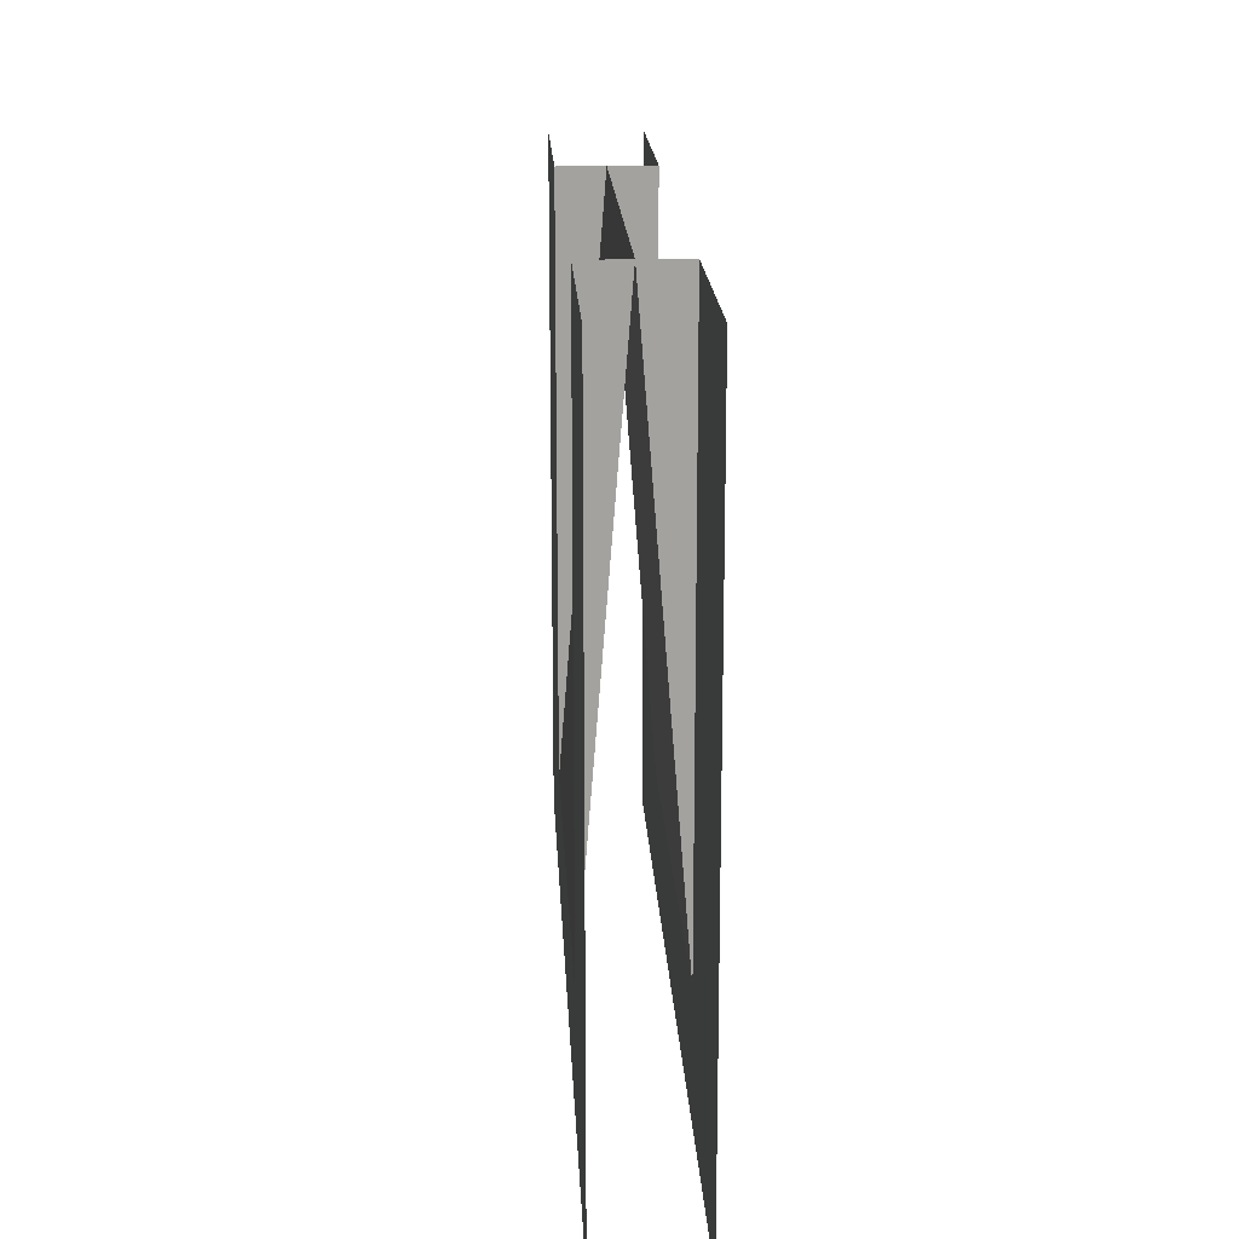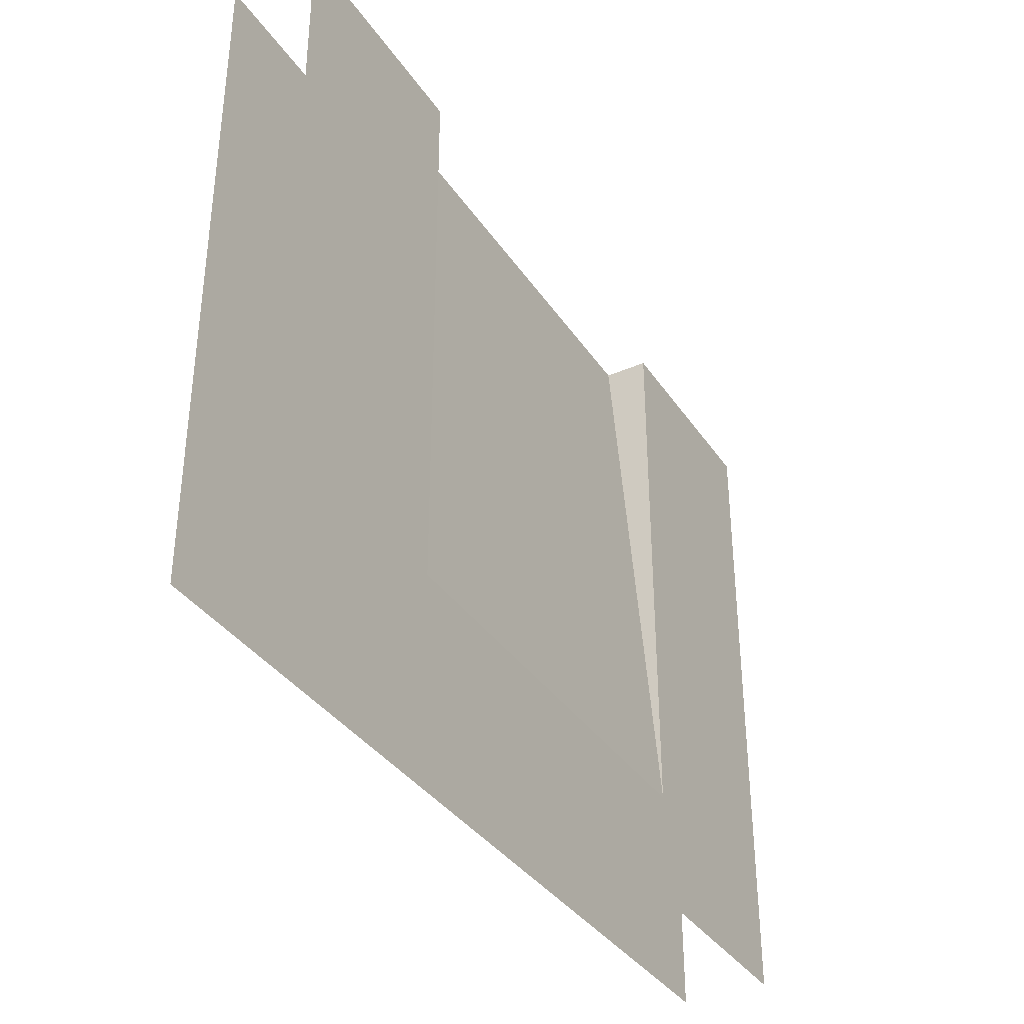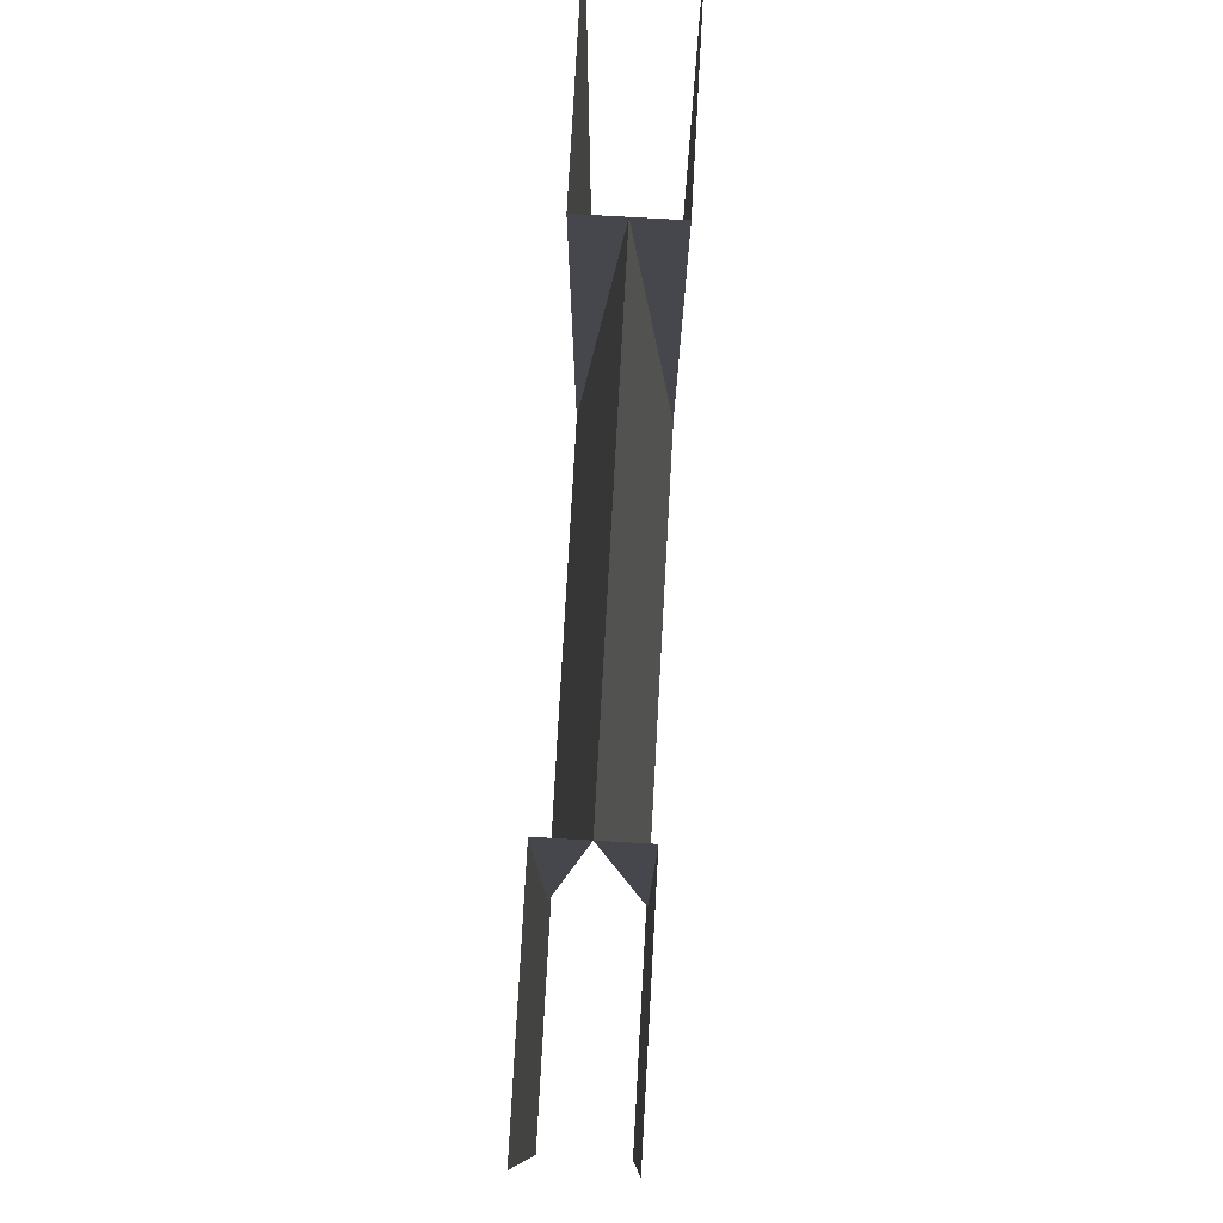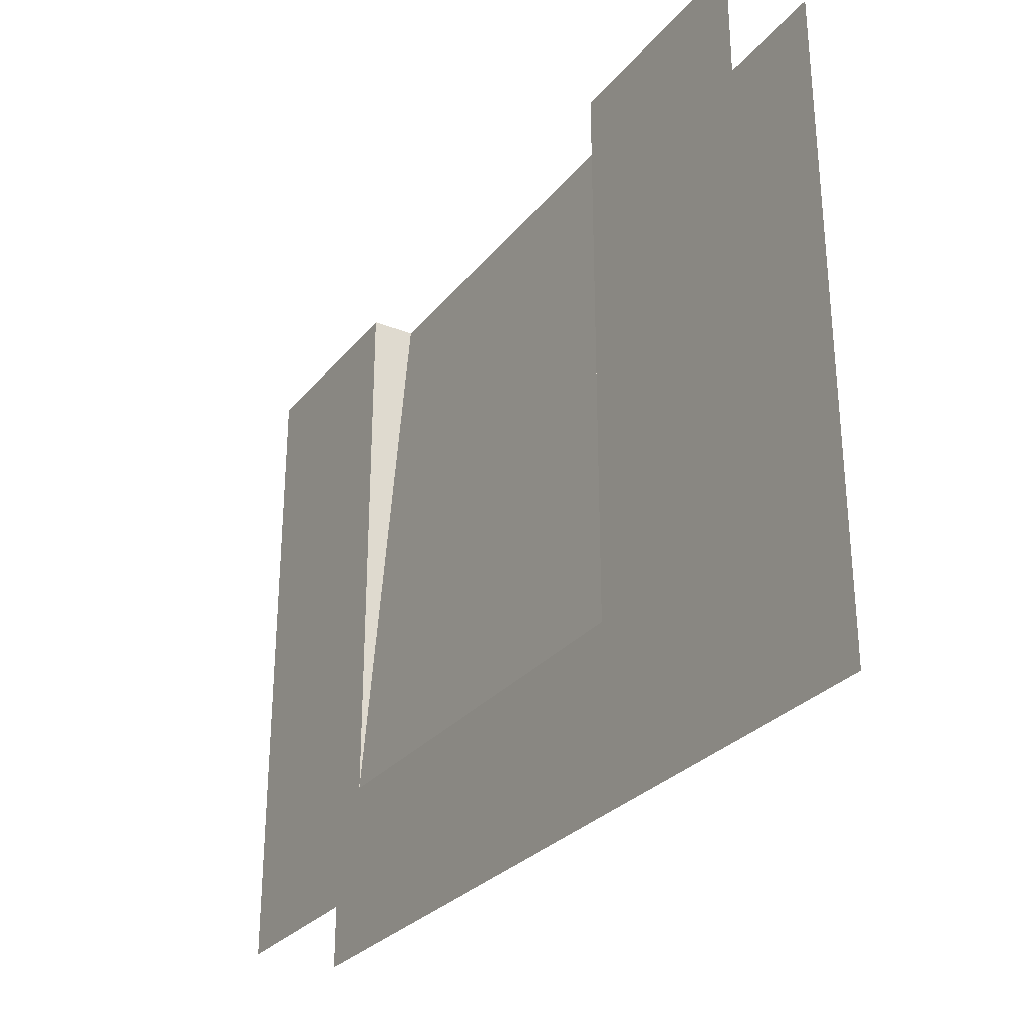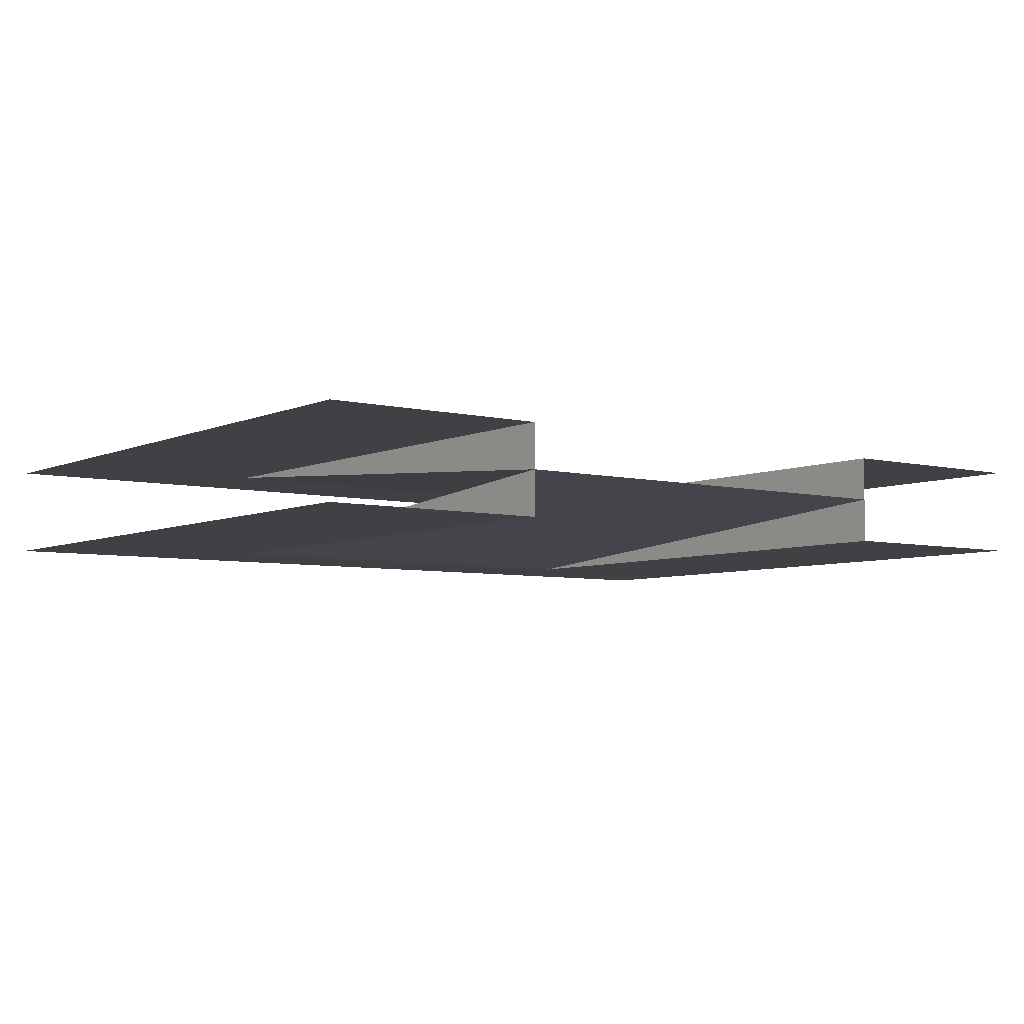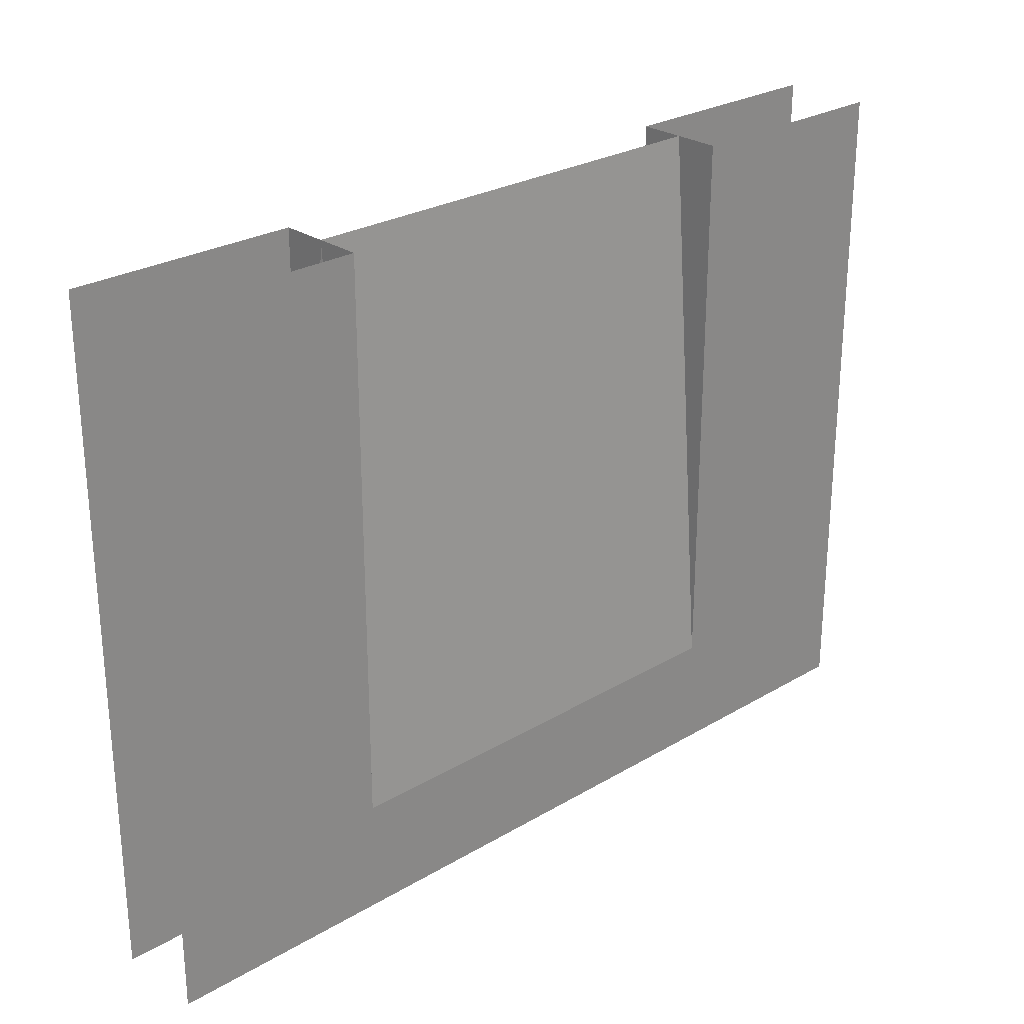
<metadata>
{"format":"obj","ext":"obj","renderer":"f3d","projection":"perspective","resolution":1024,"background":"white","views":[{"elev":17.9,"azim":-92.8,"up":"+Y"},{"elev":-36.1,"azim":119.6,"up":"+Y"},{"elev":79.2,"azim":-86.8,"up":"+Y"},{"elev":-28.6,"azim":59.1,"up":"+Y"},{"elev":-5.7,"azim":143.3,"up":"+Z"},{"elev":26.4,"azim":-43.0,"up":"+Y"}]}
</metadata>
<code>
o wall_rg_1_t_1
v 2 -0 0.2
v 2 3 0.2
v -2 -0 0.2
v -2 3 0.2
v -1 3 0.2
v 1 3 0.2
v -1 0.5 0.2
v 1 0.5 0.2
v 1 3 1e-06
v -1 3 1e-06
v -2 -0 -0.2
v -2 3 -0.2
v 2 -0 -0.2
v 2 3 -0.2
v 1 3 -0.2
v -1 3 -0.2
v 1 0.5 -0.2
v -1 0.5 -0.2
v -1 3 -1e-06
v 1 3 -1e-06
f 1 2 6 8
f 3 1 8 7
f 9 10 7 8
f 5 7 10
f 8 6 9
f 11 12 16 18
f 13 11 18 17
f 19 20 17 18
f 15 17 20
f 18 16 19
f 4 3 7 5
f 14 13 17 15

</code>
